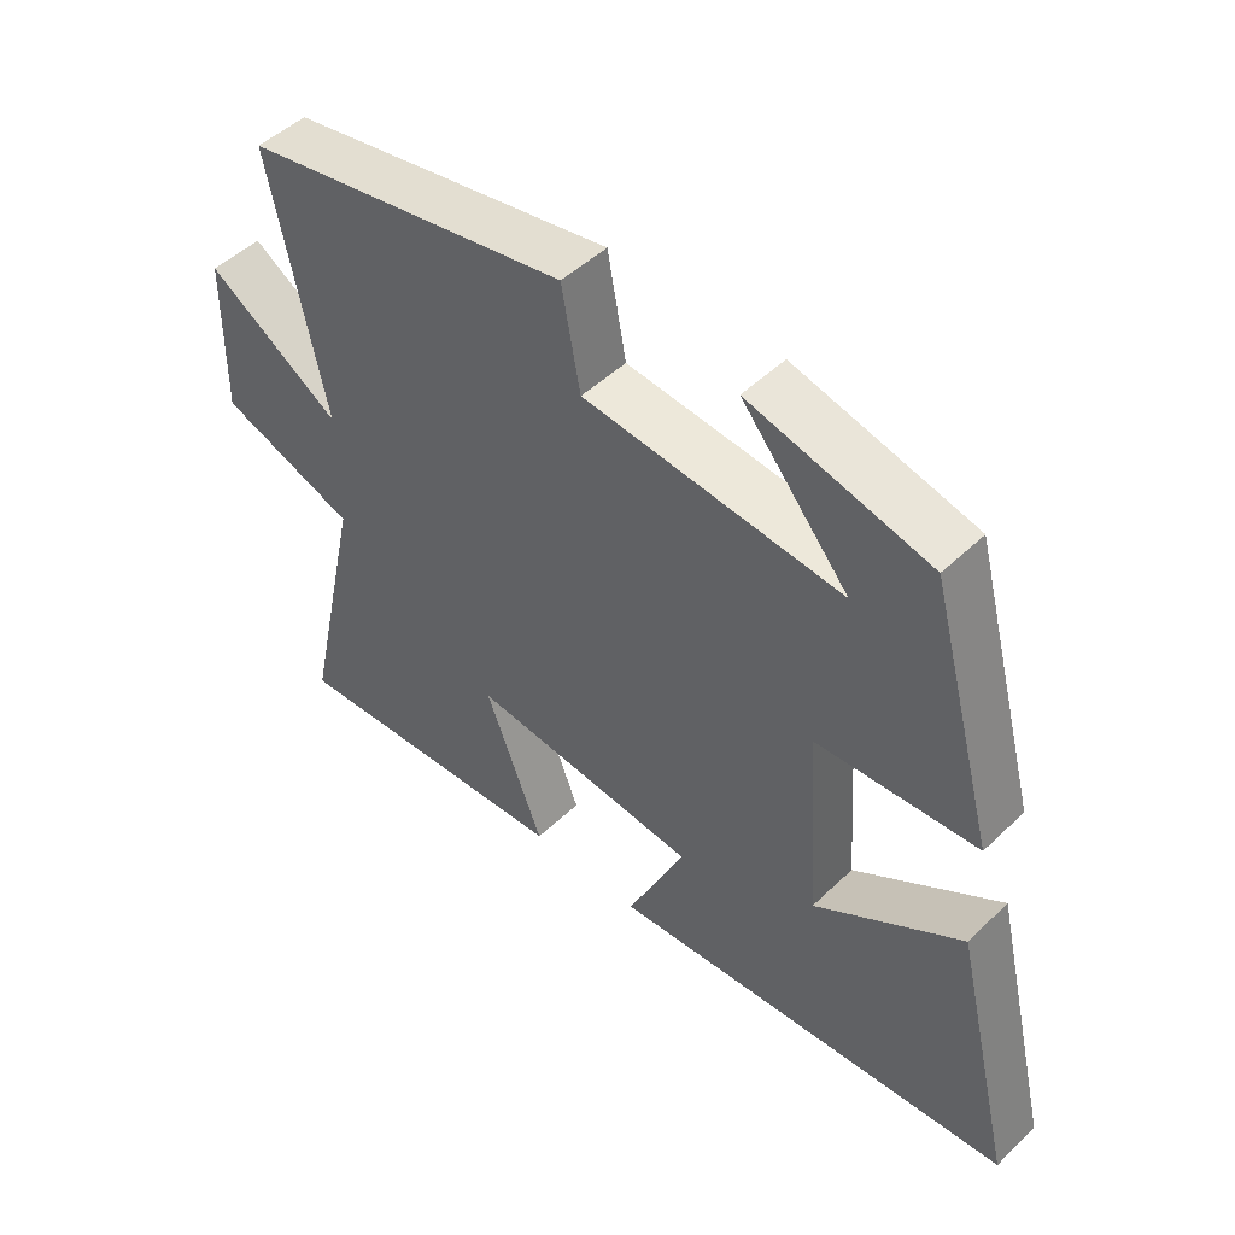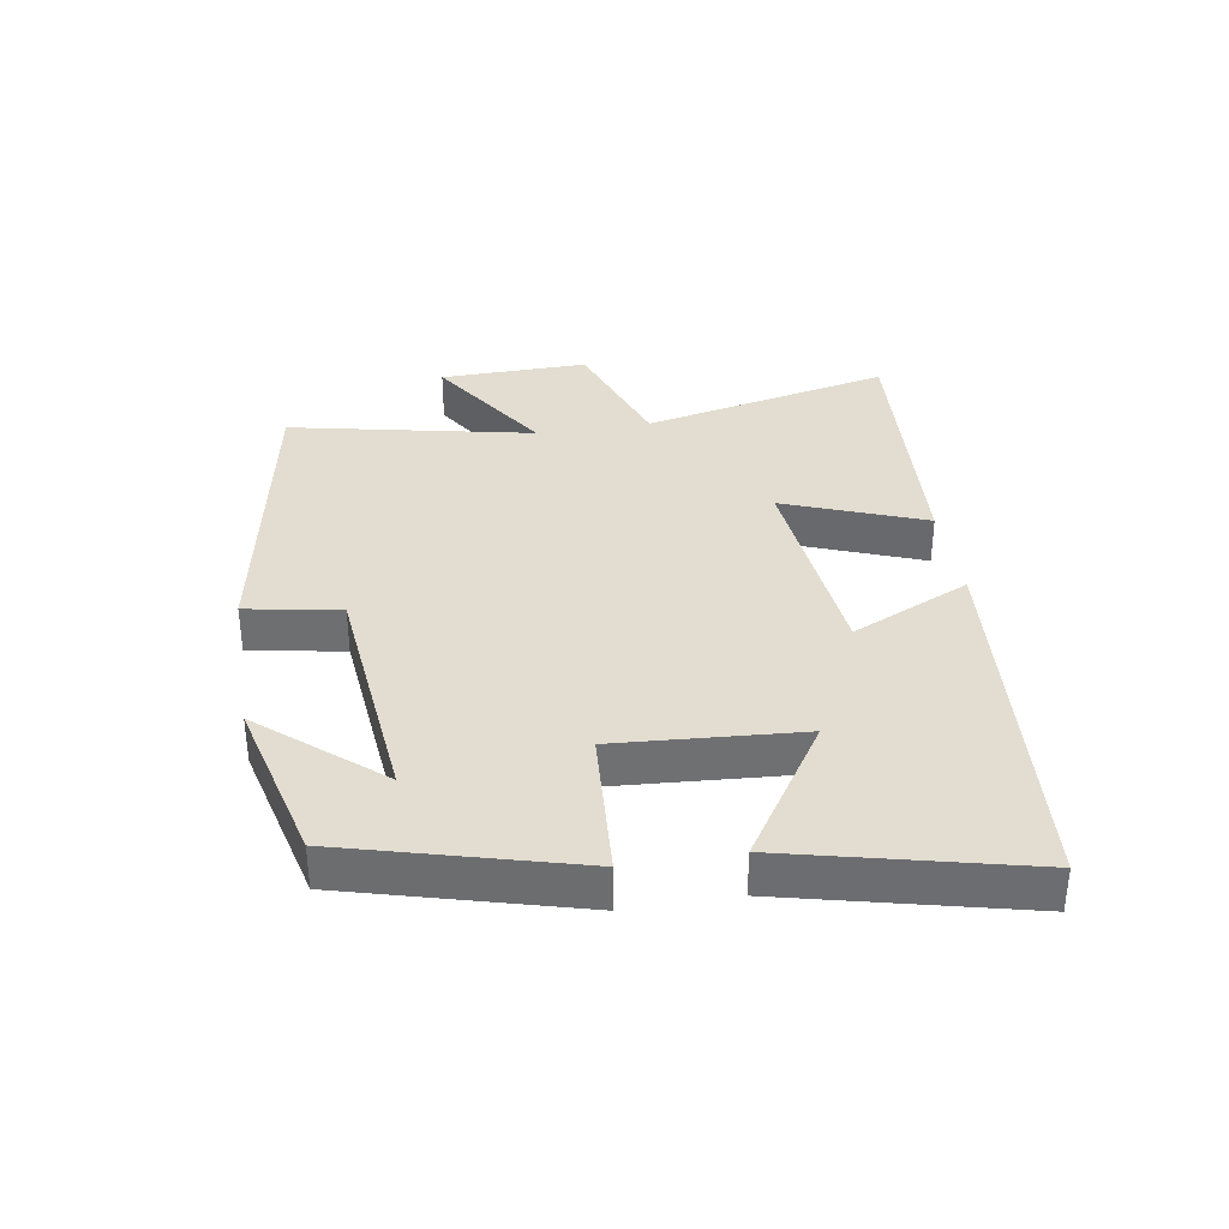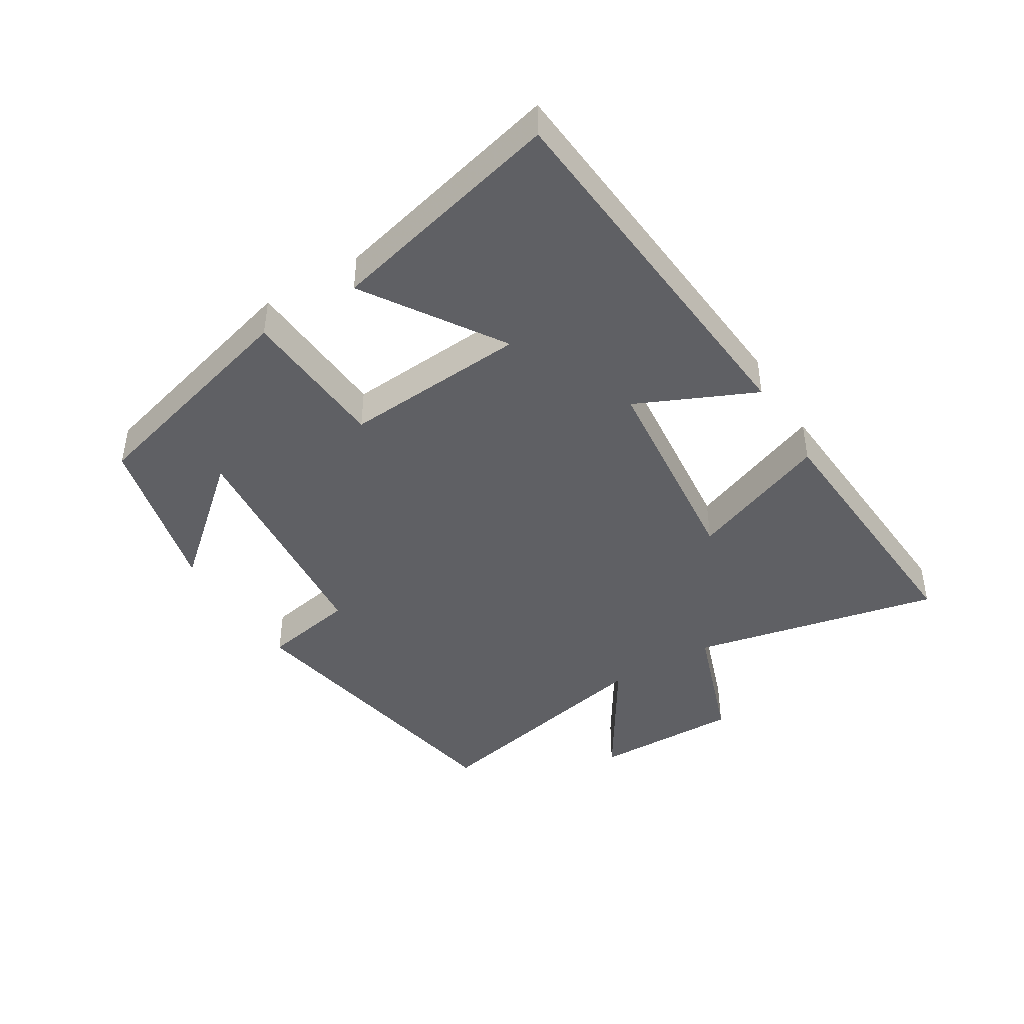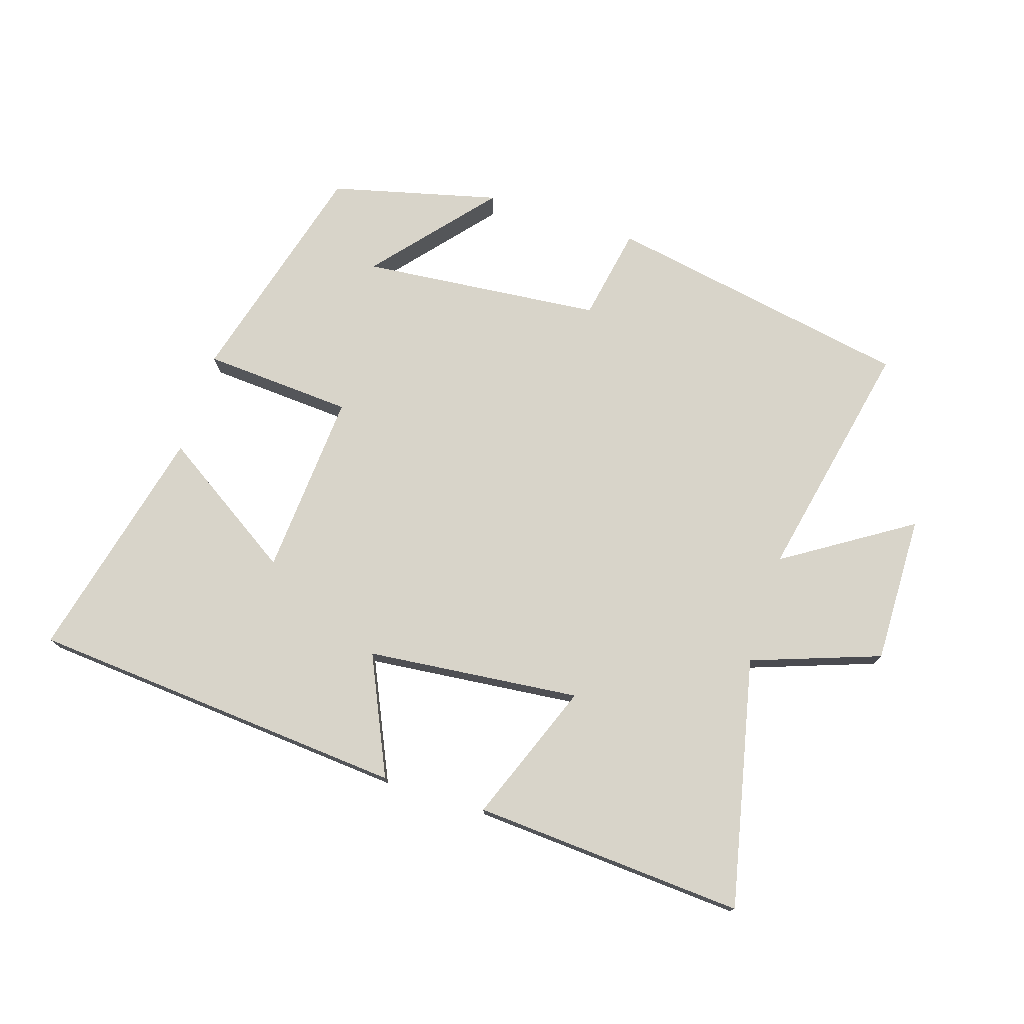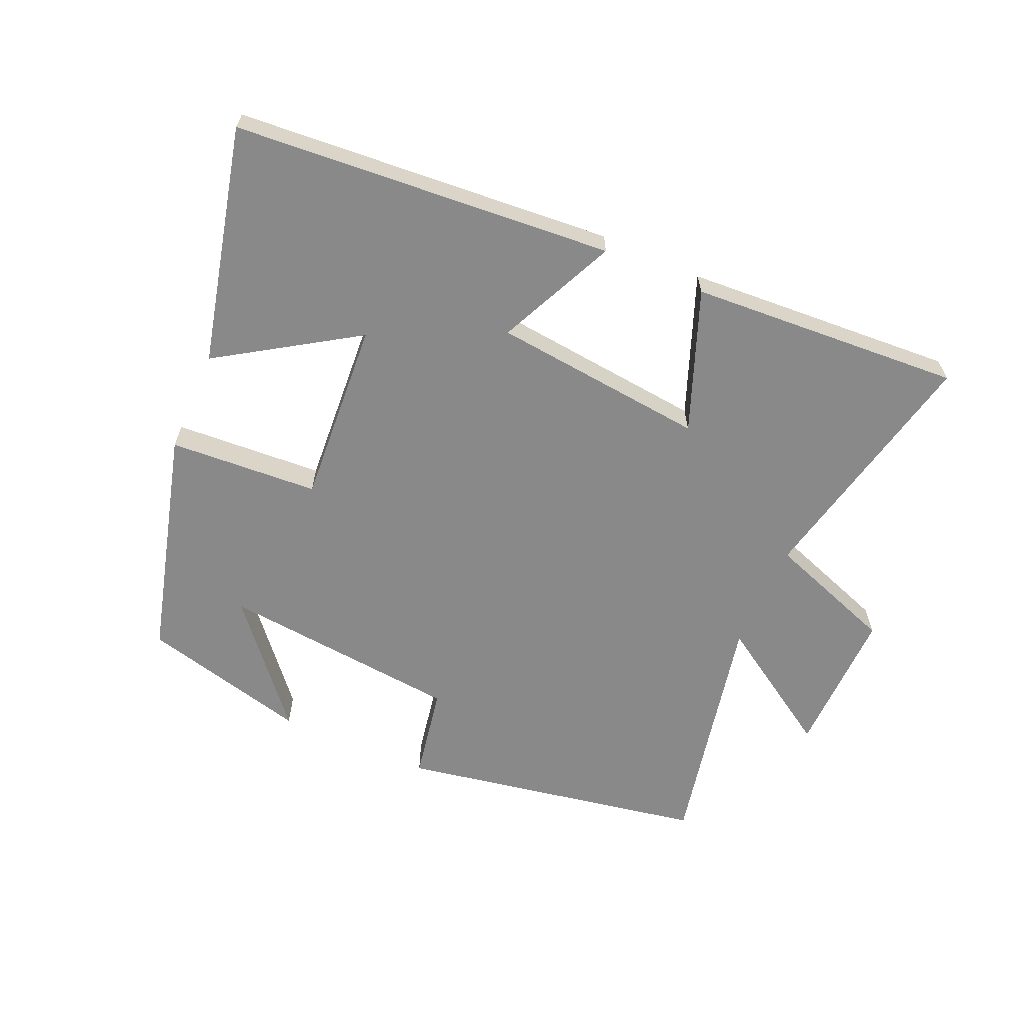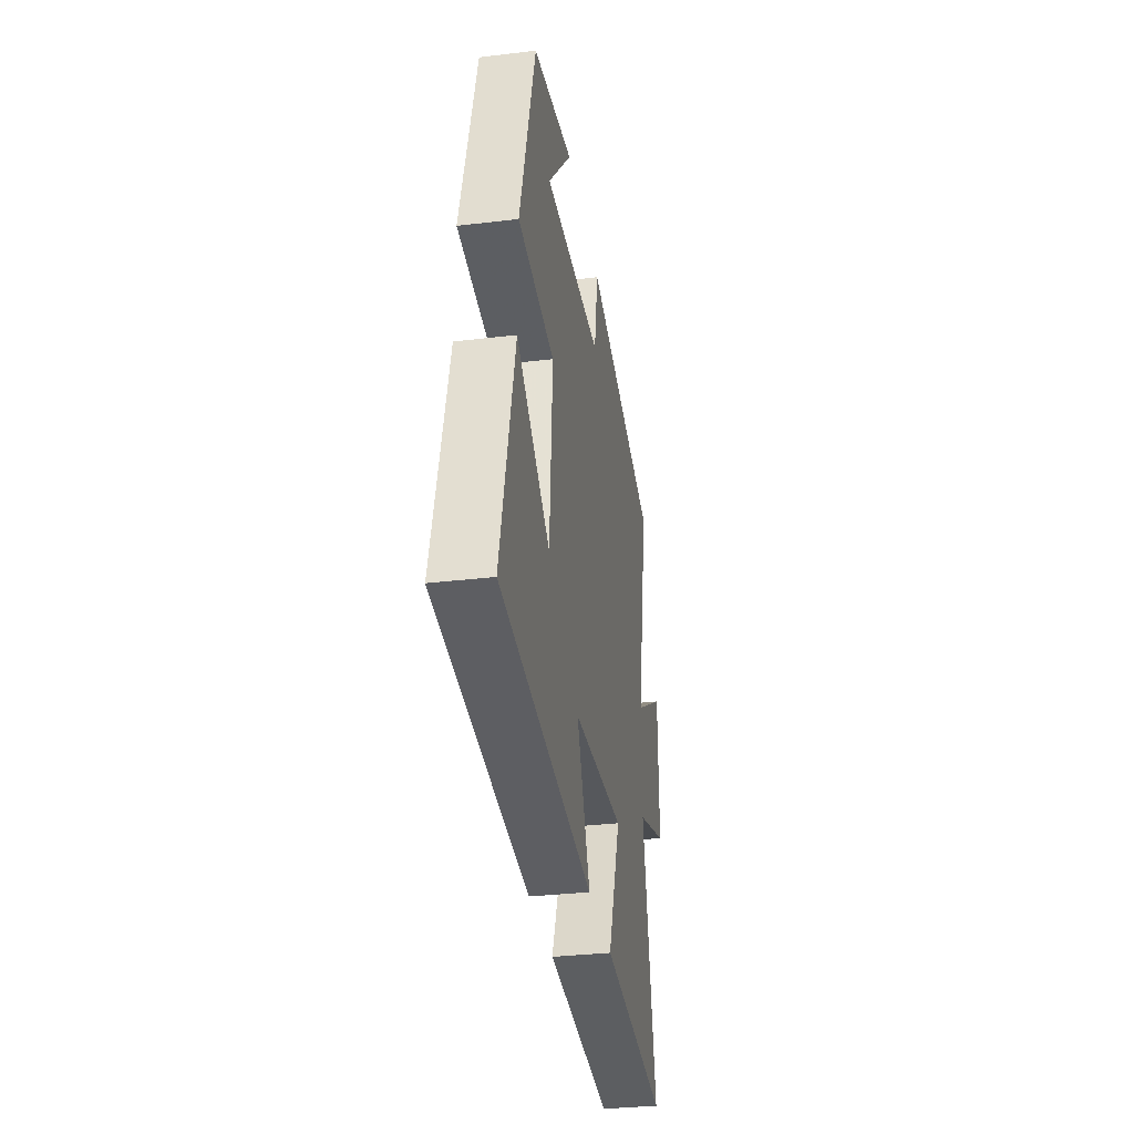
<metadata>
{"format":"obj","ext":"obj","renderer":"f3d","projection":"perspective","resolution":1024,"background":"white","views":[{"elev":48.5,"azim":43.3,"up":"+Z"},{"elev":35.4,"azim":80.7,"up":"+Y"},{"elev":-43.7,"azim":121.7,"up":"+Y"},{"elev":75.5,"azim":-162.3,"up":"+Y"},{"elev":-63.2,"azim":156.2,"up":"+Y"},{"elev":-33.7,"azim":99.1,"up":"+Z"}]}
</metadata>
<code>
v 0.403 0.07 0.435
v 0.5 0.07 0.079
v 0.268 0.07 0.064
v 0.288 0.07 -0.222
v 0.5 0.07 -0.085
v 0.589 0.07 -0.453
v 0.001 0.07 -0.5
v 0.085 0.07 -0.316
v -0.247 0.07 -0.282
v -0.163 0.07 -0.5
v -0.585 0.07 -0.527
v -0.5 0.07 -0.141
v -0.7 0.07 -0.07
v -0.696 0.07 0.16
v -0.5 0.07 0.035
v -0.579 0.07 0.413
v -0.103 0.07 0.5
v -0.076 0.07 0.354
v 0.298 0.07 0.318
v 0.143 0.07 0.5
v 0.403 0 0.435
v 0.5 0 0.079
v 0.268 0 0.064
v 0.288 0 -0.222
v 0.5 0 -0.085
v 0.589 0 -0.453
v 0.001 0 -0.5
v 0.085 0 -0.316
v -0.247 0 -0.282
v -0.163 0 -0.5
v -0.585 0 -0.527
v -0.5 0 -0.141
v -0.7 0 -0.07
v -0.696 0 0.16
v -0.5 0 0.035
v -0.579 0 0.413
v -0.103 0 0.5
v -0.076 0 0.354
v 0.298 0 0.318
v 0.143 0 0.5
f 19 20 1
f 15 16 17 18
f 15 18 19
f 12 13 14 15
f 12 15 19
f 9 10 11 12
f 8 9 12 19
f 6 7 8
f 4 5 6
f 4 6 8
f 3 4 8
f 19 1 2 3
f 3 8 19
f 21 40 39
f 38 37 36 35
f 39 38 35
f 35 34 33 32
f 39 35 32
f 32 31 30 29
f 39 32 29 28
f 28 27 26
f 26 25 24
f 28 26 24
f 28 24 23
f 23 22 21 39
f 39 28 23
f 1 21 22 2
f 2 22 23 3
f 3 23 24 4
f 4 24 25 5
f 5 25 26 6
f 6 26 27 7
f 7 27 28 8
f 8 28 29 9
f 9 29 30 10
f 10 30 31 11
f 11 31 32 12
f 12 32 33 13
f 13 33 34 14
f 14 34 35 15
f 15 35 36 16
f 16 36 37 17
f 17 37 38 18
f 18 38 39 19
f 19 39 40 20
f 20 40 21 1

</code>
